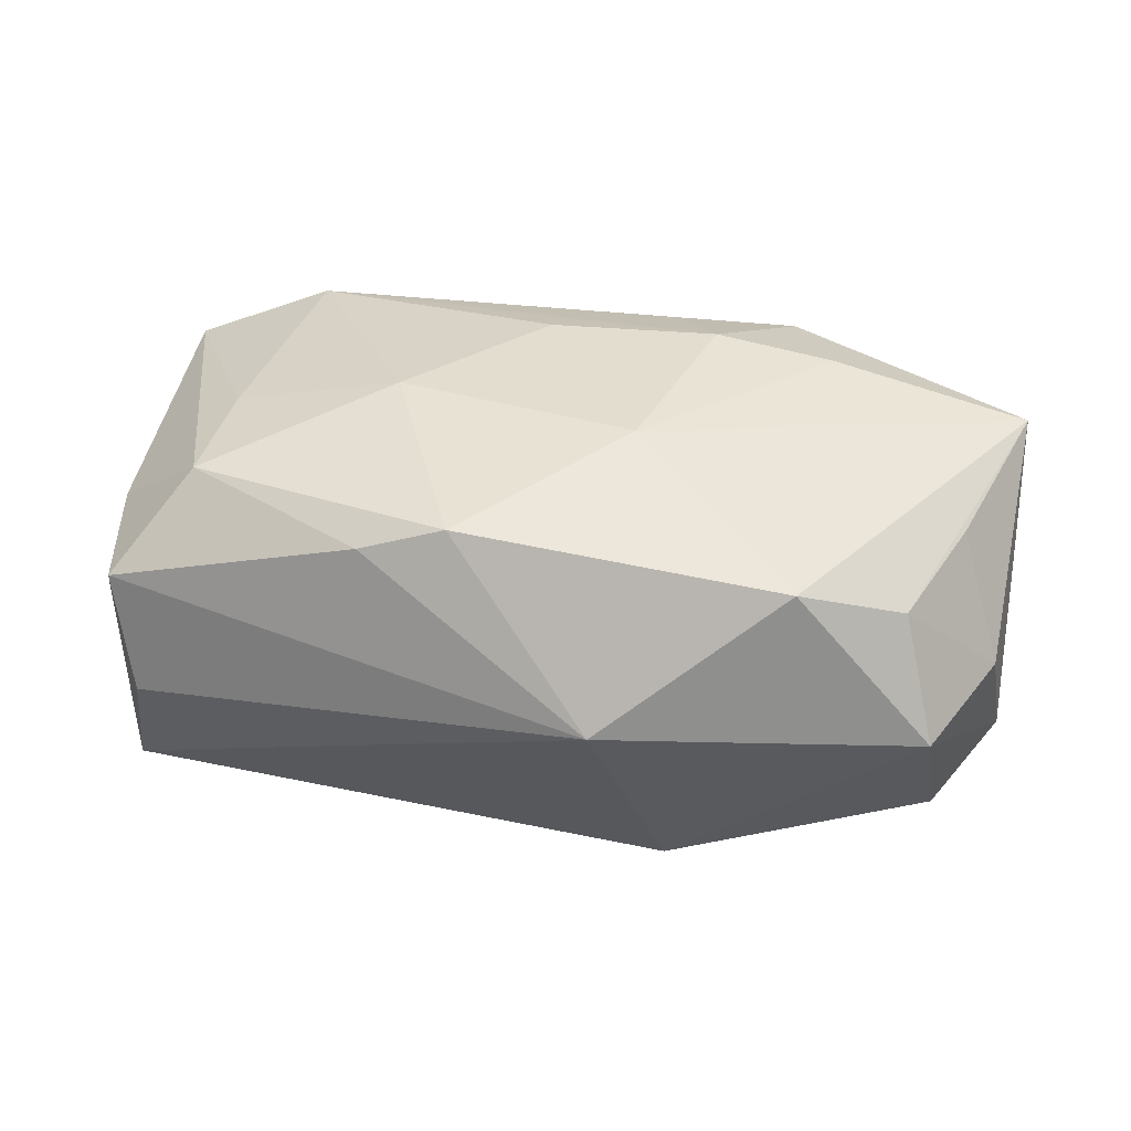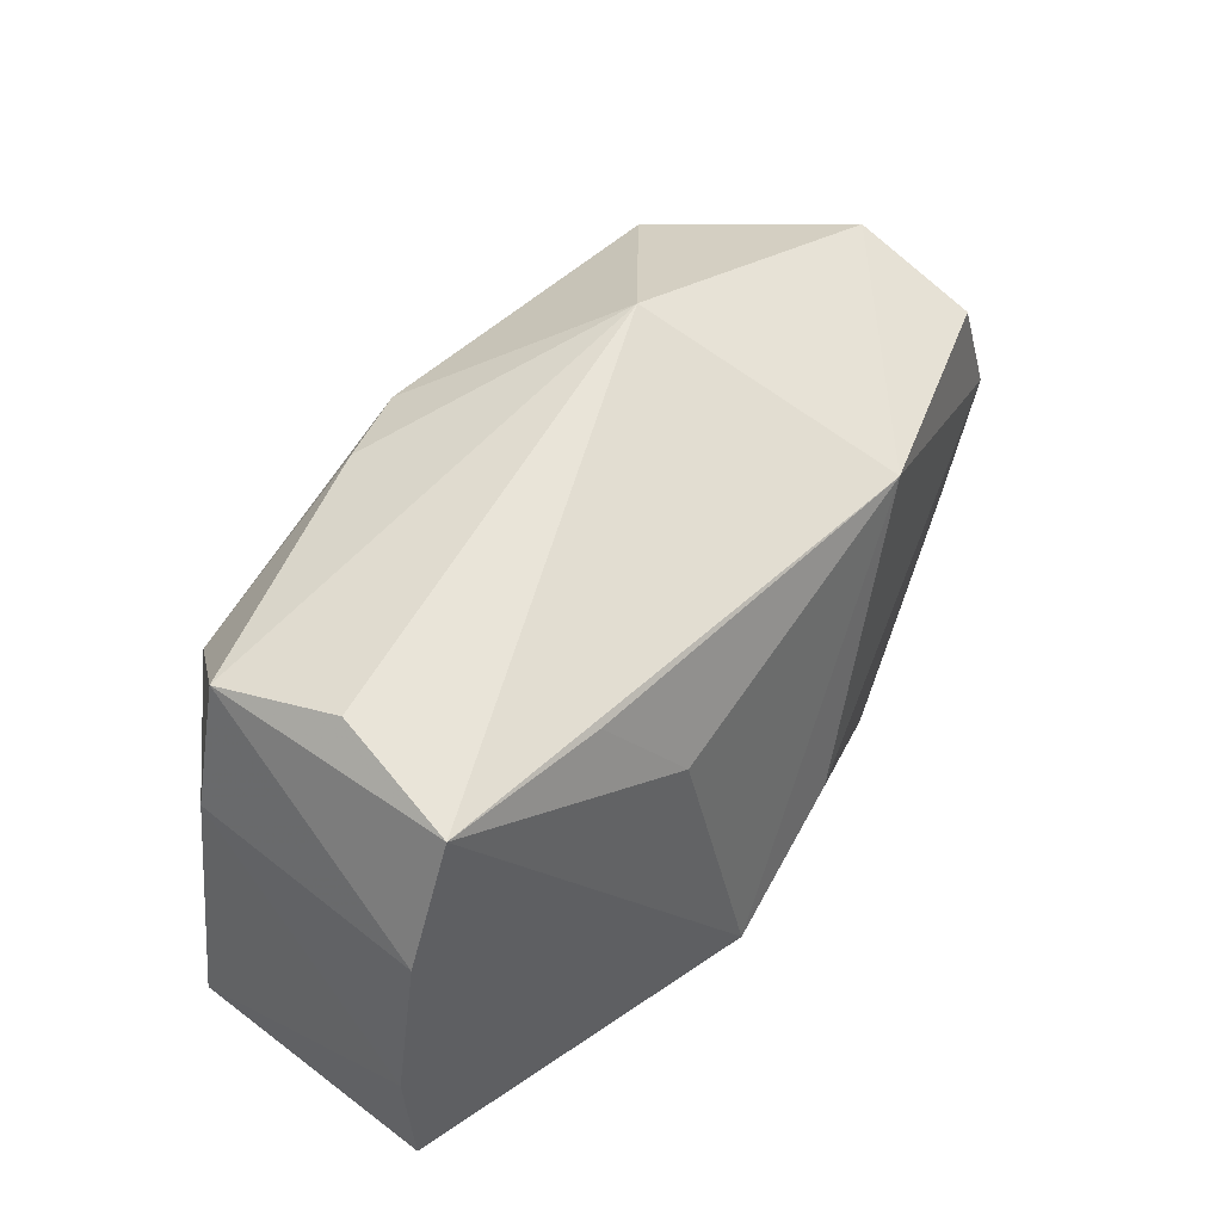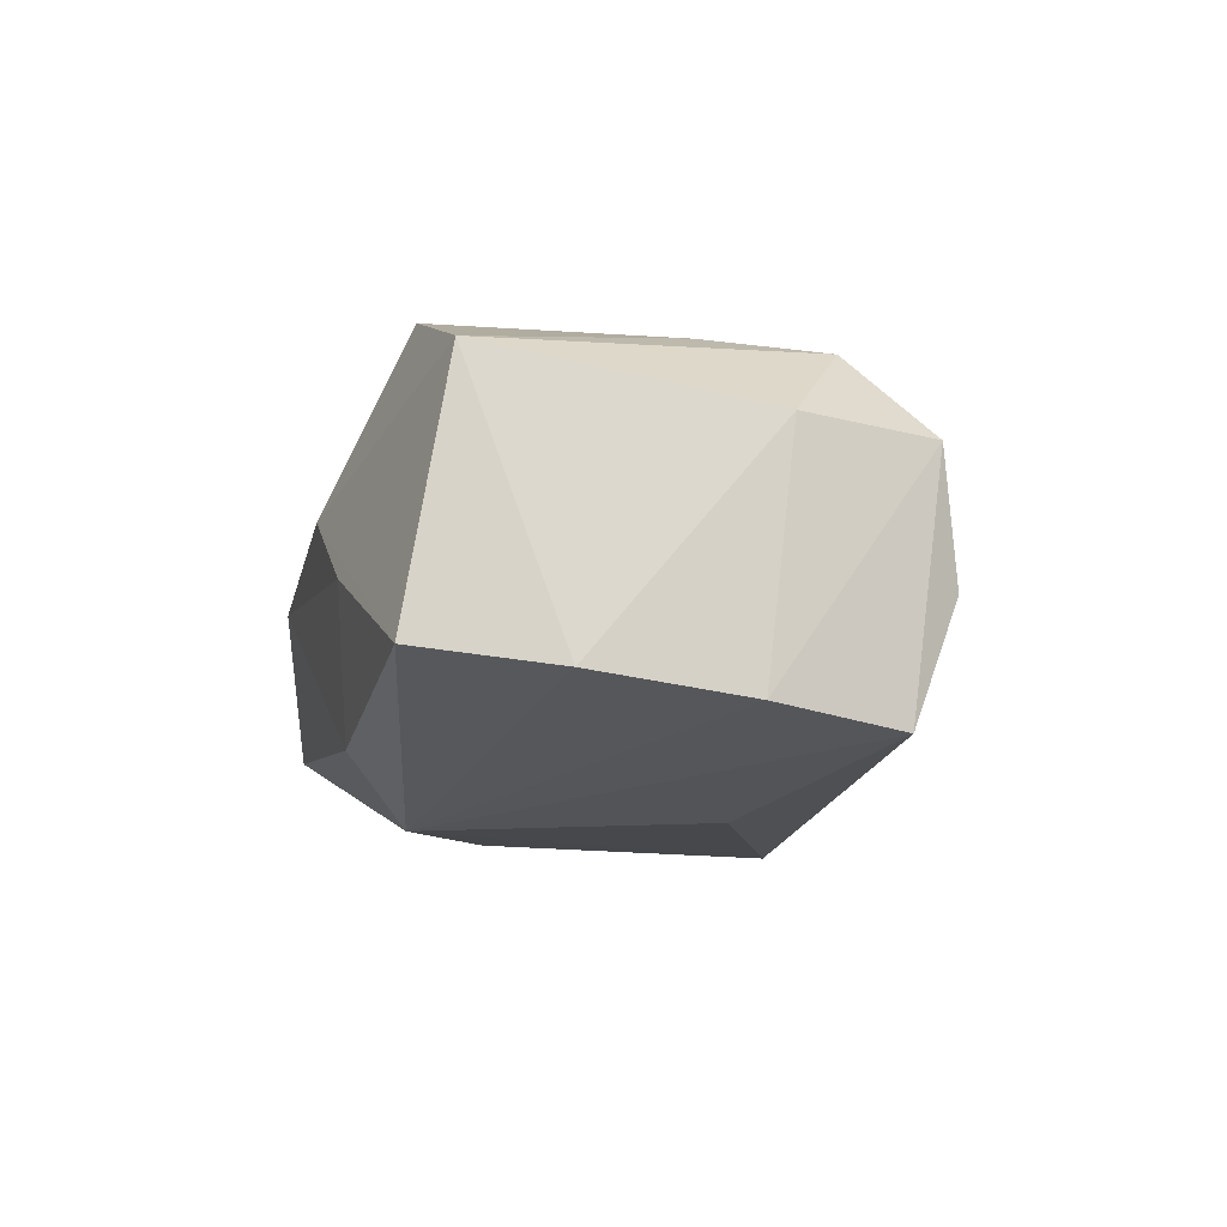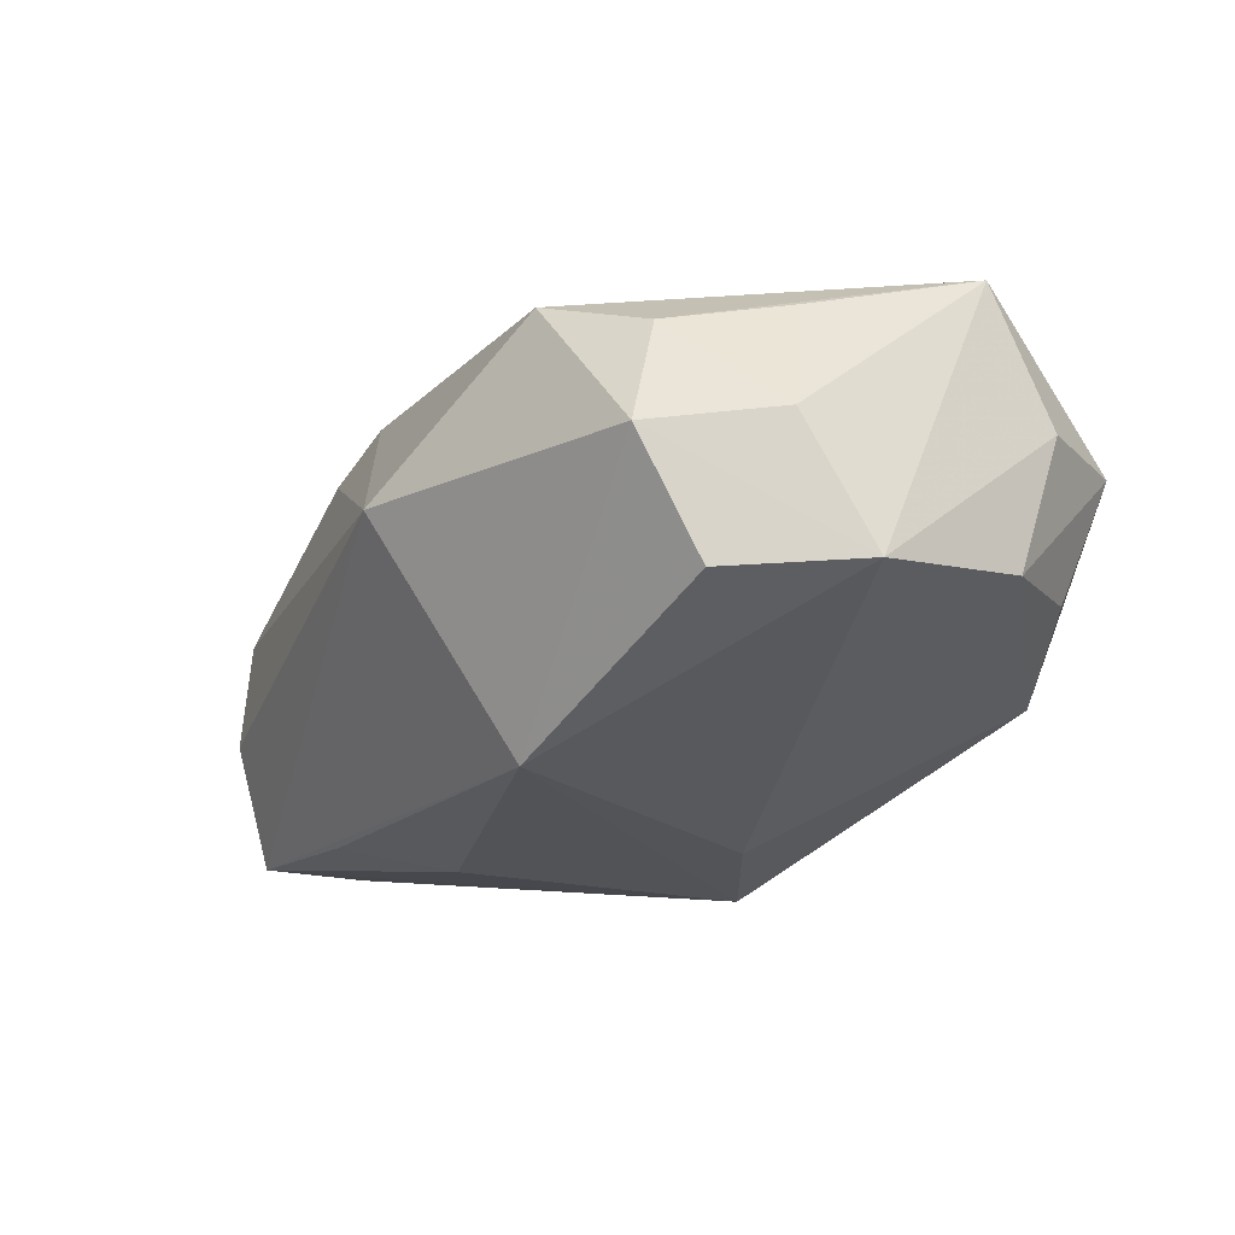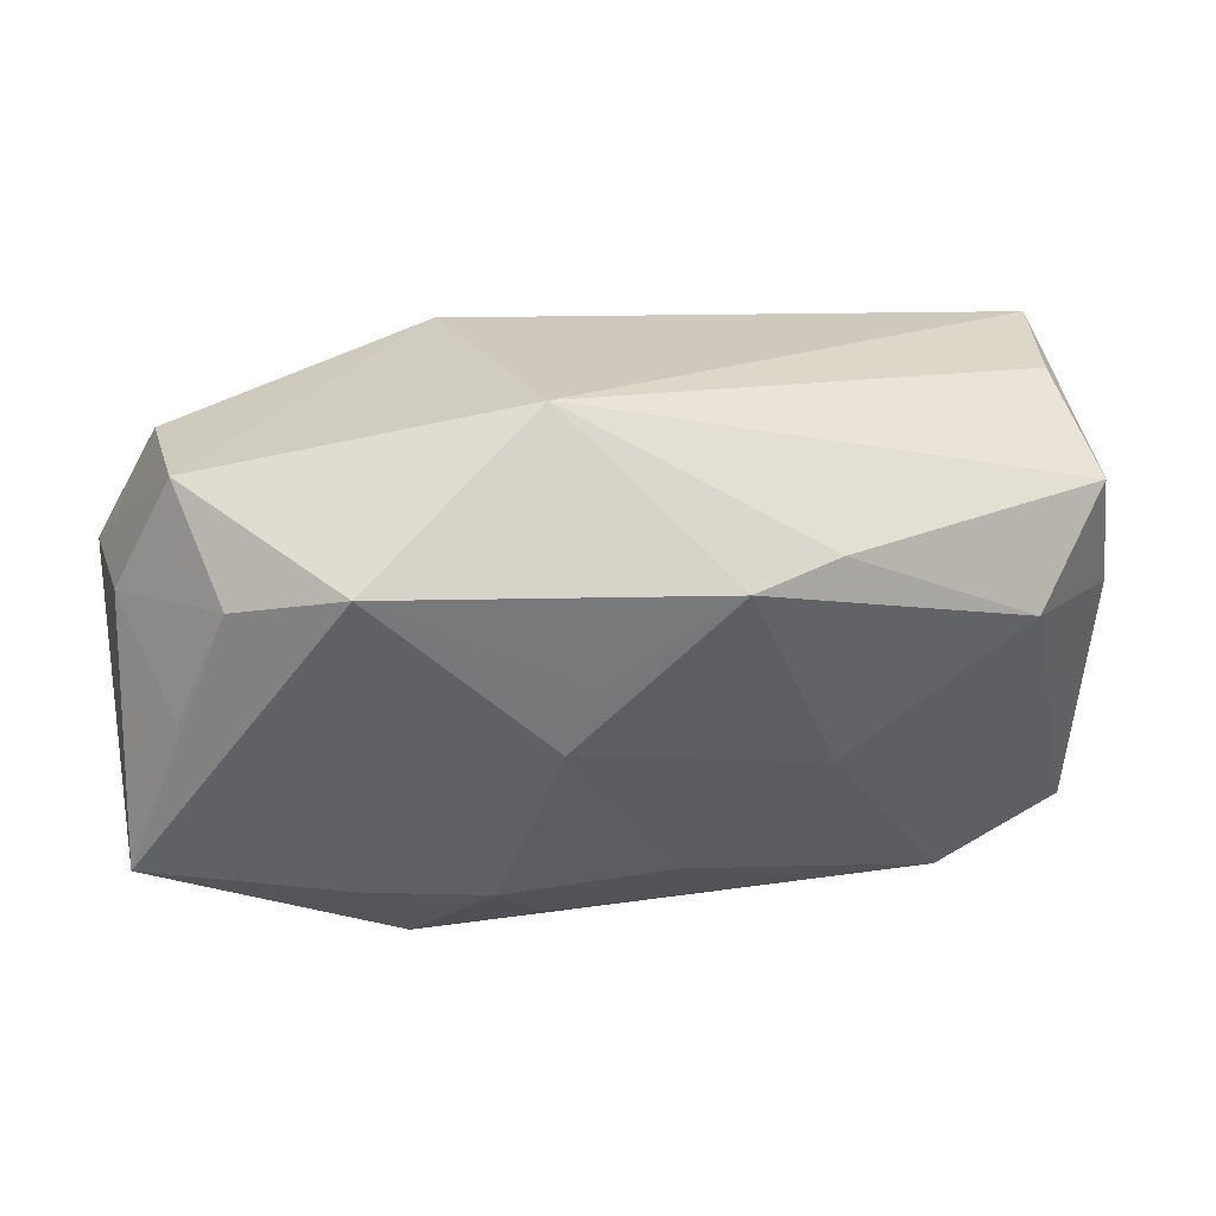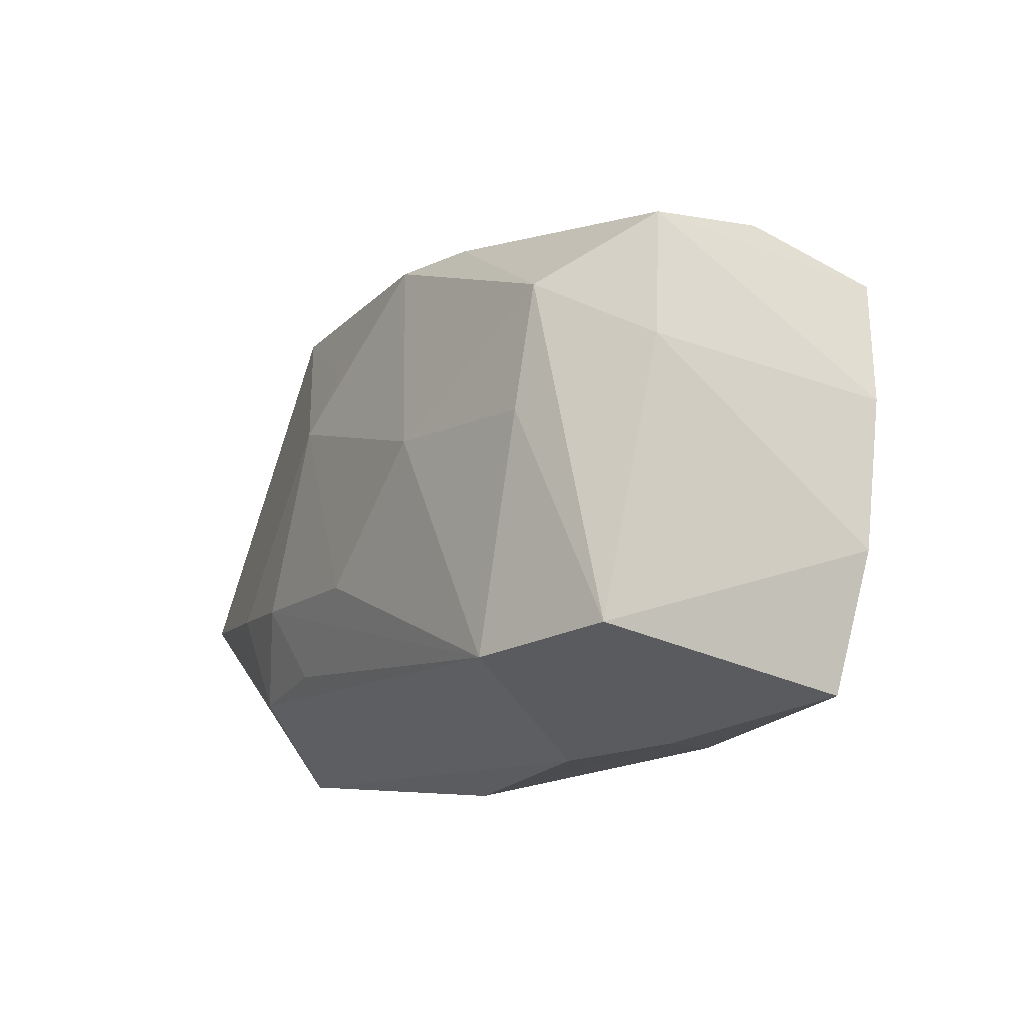
<metadata>
{"format":"obj","ext":"obj","renderer":"f3d","projection":"perspective","resolution":1024,"background":"white","views":[{"elev":33.4,"azim":-173.9,"up":"+Z"},{"elev":39.8,"azim":126.8,"up":"+Y"},{"elev":-10.4,"azim":77.0,"up":"+Z"},{"elev":-23.0,"azim":-124.4,"up":"+Z"},{"elev":52.0,"azim":-10.5,"up":"+Y"},{"elev":-15.9,"azim":62.1,"up":"+Y"}]}
</metadata>
<code>
v -0.01053 0.01635 -0.01794
v 0.02261 -0.01758 0.01521
v -0.03802 -0.009494 0.003297
v -0.004314 0.01295 0.01576
v -0.03188 0.01616 -0.01087
v 0.007222 -0.01559 -0.01794
v -0.03816 -0.00367 0.0135
v -0.01886 -0.01443 0.01556
v -0.03675 -0.006455 -0.007599
v 0.03654 0.002763 -0.012
v 0.03539 0.005305 0.007134
v 0.006408 0.01909 0.01428
v 0.02787 0.01064 0.01337
v -0.02249 -0.0201 -0.00977
v 0.03414 0.01324 -0.01348
v 0.01271 0.001796 0.01707
v 0.01412 -0.02319 0.00288
v -0.00495 0.02627 0.0009665
v -0.03295 0.008464 0.01013
v 0.01417 0.006487 -0.01751
v 0.03672 -0.009488 -0.01038
v -0.01989 0.02151 0.01184
v 0.03383 -0.01668 0.01106
v -0.003314 -0.00819 -0.01794
v -0.03754 0.006305 -0.009792
v -0.02841 0.01752 0.008167
v 0.02645 0.0008617 0.01424
v -0.03309 -0.01927 0.004506
v 0.03418 0.01571 0.006017
v 0.03252 0.01721 -0.003927
v 0.0207 0.01367 -0.01513
v -0.008728 -0.01361 0.01628
v -0.03611 0.01189 5.928e-05
v -0.006291 -0.02319 -0.0001196
v 0.021 -0.0224 -0.002416
v 0.01059 -0.02043 -0.01263
v -0.006882 0.007988 0.01729
v 0.001425 -0.007958 0.01789
v -0.01238 -0.007227 0.01814
v -0.031 -0.01577 -0.005583
v -0.03087 0.0211 -0.001541
v 0.03405 -0.02026 -0.0089
v 0.01337 0.01903 0.01207
v -0.02218 -0.006062 0.01681
f 22 7 37
f 18 22 12
f 41 22 18
f 18 29 30
f 30 15 18
f 29 15 30
f 20 15 6
f 18 15 1
f 1 41 18
f 5 41 1
f 1 20 6
f 6 15 10
f 10 15 29
f 36 14 6
f 43 29 18
f 18 12 43
f 43 13 29
f 43 12 13
f 4 22 37
f 37 12 4
f 4 12 22
f 7 22 26
f 22 41 26
f 41 33 26
f 15 20 31
f 31 1 15
f 20 1 31
f 6 14 24
f 24 1 6
f 32 39 8
f 37 39 38
f 29 13 11
f 13 23 11
f 11 10 29
f 5 1 25
f 25 41 5
f 25 33 41
f 9 3 25
f 1 24 25
f 7 33 25
f 25 3 7
f 14 9 25
f 25 24 14
f 19 33 7
f 7 26 19
f 19 26 33
f 40 9 14
f 7 8 44
f 44 8 39
f 37 7 44
f 44 39 37
f 7 3 28
f 28 8 7
f 28 3 9
f 9 40 28
f 28 40 14
f 32 8 2
f 2 17 23
f 2 39 32
f 2 38 39
f 8 28 2
f 28 17 2
f 10 11 21
f 21 11 23
f 6 10 21
f 34 28 14
f 34 17 28
f 14 36 34
f 36 35 34
f 35 17 34
f 38 2 16
f 37 38 16
f 16 12 37
f 13 12 16
f 42 35 36
f 42 36 6
f 6 21 42
f 42 21 23
f 23 17 42
f 42 17 35
f 13 16 27
f 27 16 2
f 27 23 13
f 27 2 23

</code>
